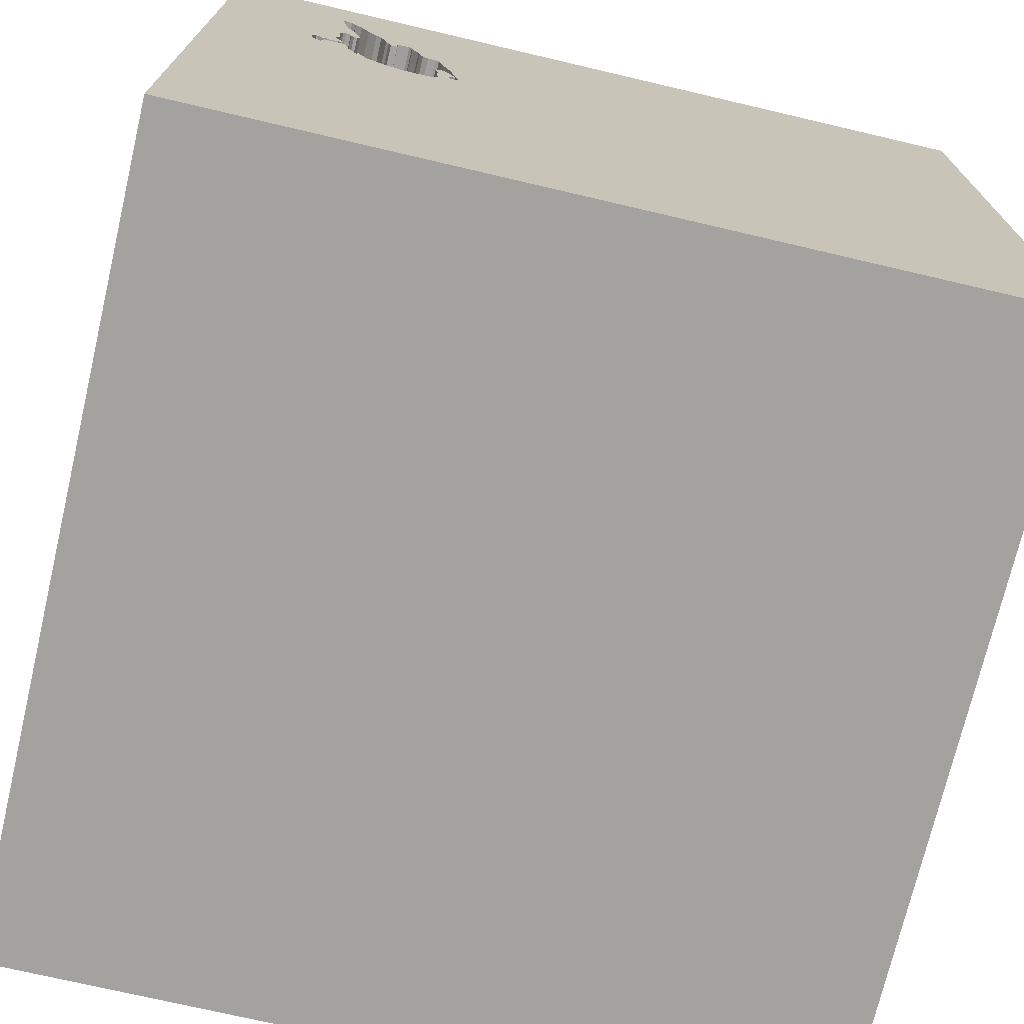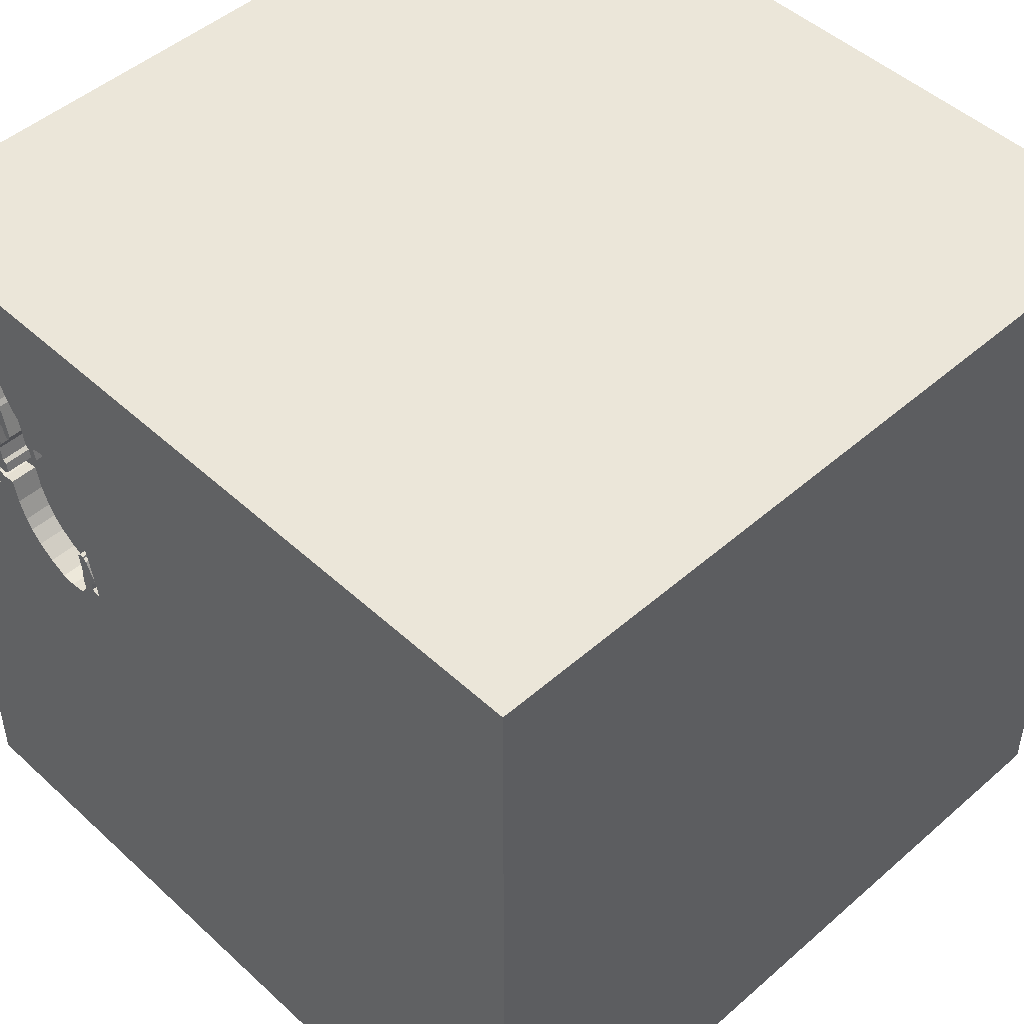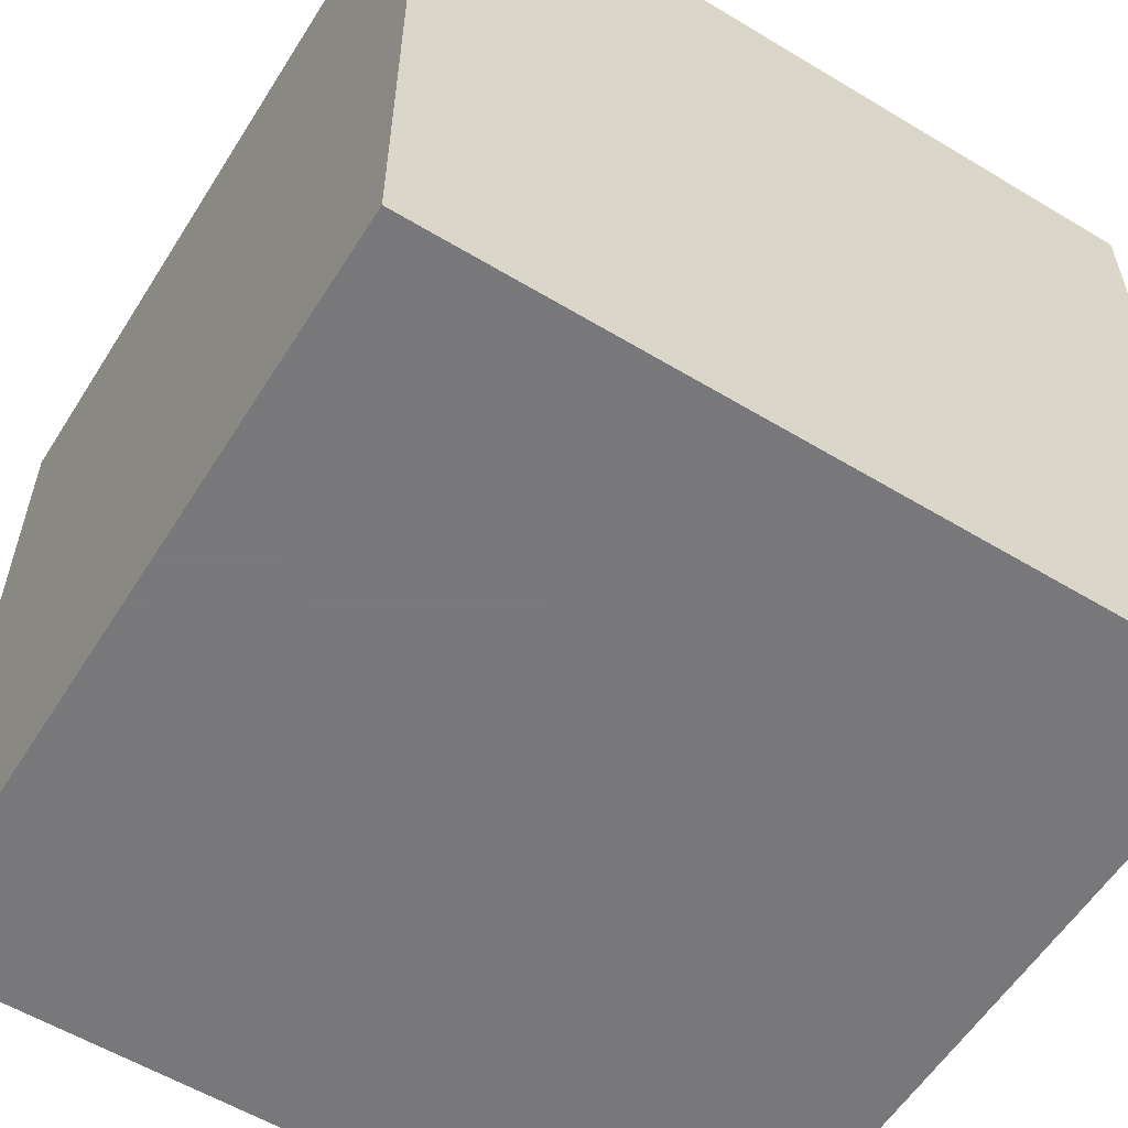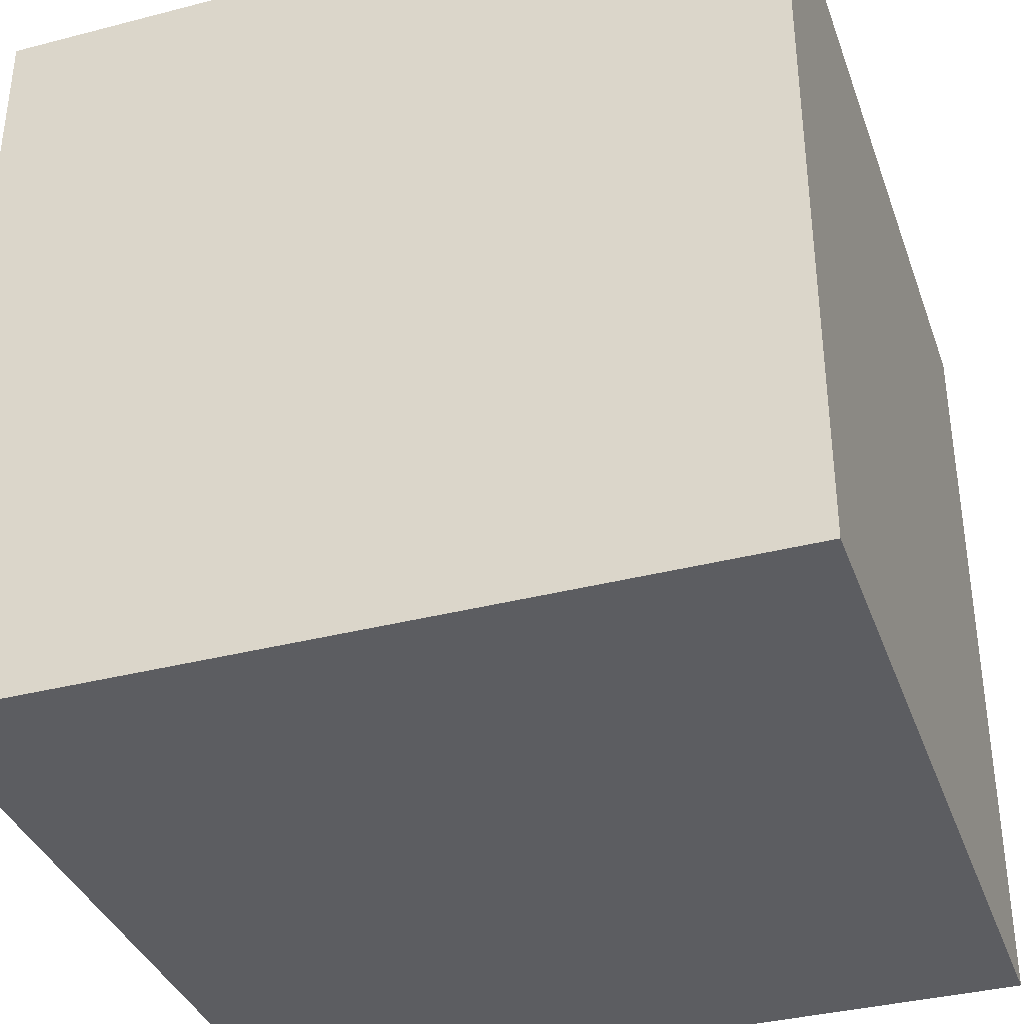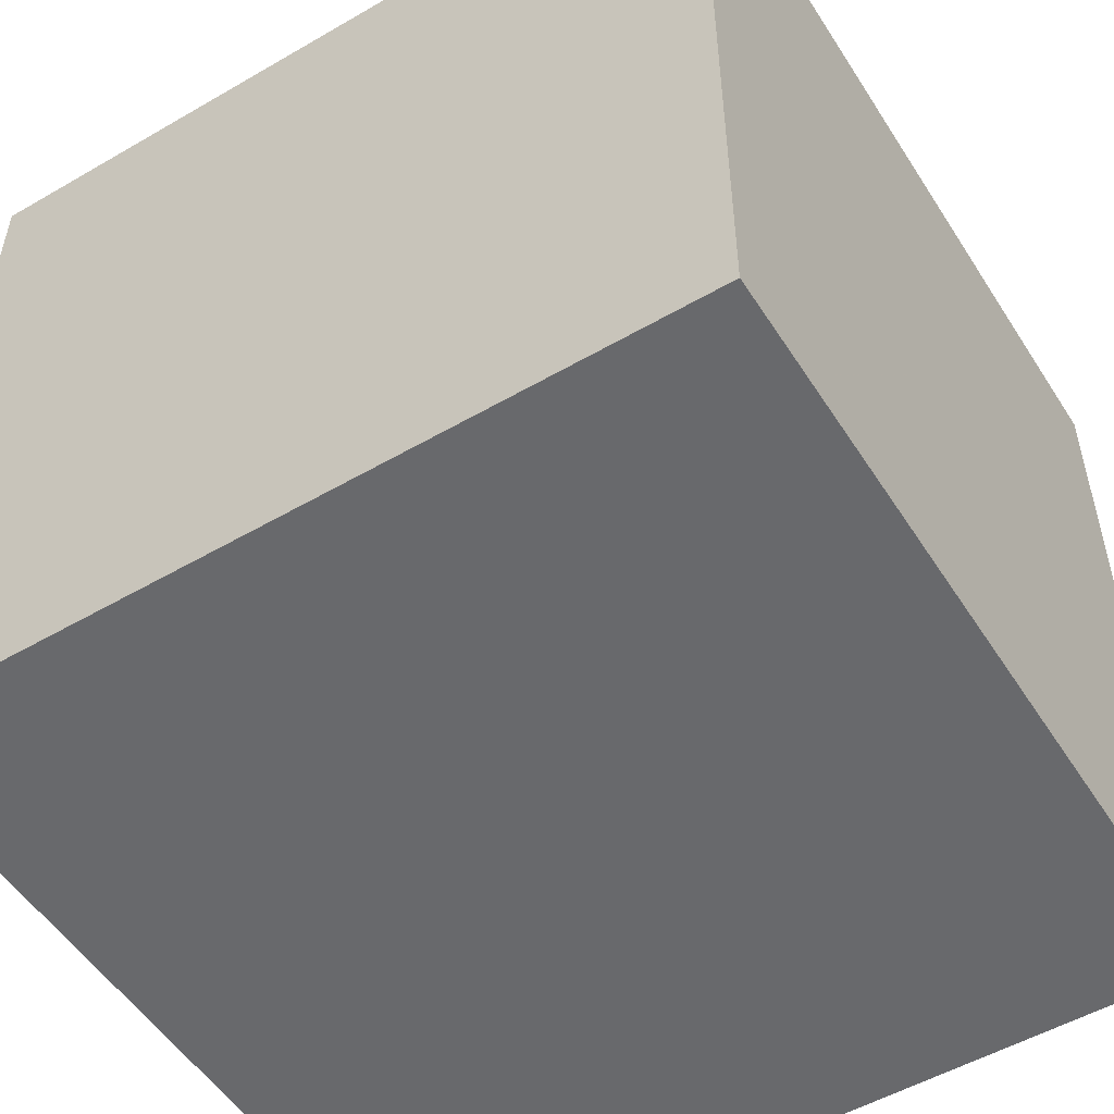
<metadata>
{"format":"obj","ext":"obj","renderer":"f3d","projection":"perspective","resolution":1024,"background":"white","views":[{"elev":-72.6,"azim":166.8,"up":"+Z"},{"elev":48.2,"azim":-134.3,"up":"+Z"},{"elev":-57.6,"azim":-32.0,"up":"+Z"},{"elev":-36.5,"azim":18.6,"up":"+Y"},{"elev":-52.7,"azim":31.9,"up":"+Z"}]}
</metadata>
<code>
o chopper_165
v 1.029 1.5 0.7053
v 1.029 1.4 0.7053
v 0.6542 1.5 0.6663
v 0.7183 1.5 0.7241
v 0.7183 1.4 0.7241
v 1.045 1.5 1.164
v 0.9952 1.5 0.8164
v 0.9952 1.4 0.8164
v 0.8559 1.5 0.8466
v 0.8559 1.4 0.8466
v 0.9674 1.5 0.7741
v 0.5907 1.5 0.2866
v 0.5907 1.4 0.2866
v 0.6174 1.5 0.4307
v 0.8445 1.5 0.8272
v -0.8398 0.3532 -1.5
v -0.612 0.625 1.5
v -0.6771 -0 1.5
v -0.625 -1.5 -0.8333
v -1.094 -1.5 -0.02604
v -0.612 -0.5469 1.5
v 0.6399 1.5 0.6559
v 0.6399 1.4 0.6559
v 0.7181 1.5 0.2075
v 0.7181 1.4 0.2075
v 0.9501 1.5 1.056
v 1.01 1.5 1.157
v 0.5708 1.5 0.349
v 0.5708 1.4 0.349
v 0.6367 1.5 0.3641
v 0.6367 1.4 0.3641
v 1.02 1.5 0.8231
v 0.6321 1.5 0.6203
v 0.9786 1.5 1.108
v 0.6542 1.4 0.6663
v 0.8171 0.1953 -1.5
v 0.4167 0.1562 1.5
v -0.01302 0.9896 1.5
v 0.2051 -1.001 -1.5
v 0.5208 -0.612 1.5
v 0.4167 -1.5 -1.042
v 0.4167 -1.5 0.4687
v 0.4687 -1.5 -0
v 1.5 -1.5 1.5
v -0.1302 -1.5 -1.5
v 0.6771 -1.5 -0.5078
v 0.1302 -1.5 1.5
v 0.2083 0.5469 1.5
v -0.5139 1.5 0.1034
v 0.3255 1.5 1.133
v 0.1562 1.5 -1.5
v 0.1302 1.5 1.5
v 0.6174 1.4 0.4307
v 1.045 1.5 0.6731
v 1.045 1.4 0.6731
v 0.6387 1.5 0.2961
v 0.6387 1.4 0.2961
v 0.5563 1.5 0.2835
v 0.2214 -1.172 1.5
v -0.05208 -0 1.5
v 0 -0.4688 1.5
v -0.07812 -1.5 0.4427
v 0.02604 -1.5 1.198
v 0 -1.5 -0.4167
v 0 -1.5 -1.198
v 1.029 1.5 0.6141
v 1.034 1.5 1.17
v 1.034 1.4 1.17
v 1.082 1.5 0.5022
v 0.9154 1.5 0.3125
v 0.6037 1.5 0.4243
v 0.6037 1.4 0.4243
v 1.131 1.5 0.5495
v 1.131 1.4 0.5495
v 1.091 1.5 0.5642
v 0.8092 1.5 0.8454
v 1.088 1.5 0.463
v 1.088 1.4 0.463
v 1.25 0.1562 1.5
v 1.042 -1.5 0.4167
v 1.172 -1.5 -0.2214
v 1.224 1.5 -0.1562
v 1.5 1.5 -1.5
v 1.039 1.5 0.7969
v 0.6187 1.5 0.4389
v 0.6187 1.4 0.4389
v 0.5911 1.5 0.3162
v 0.7206 1.5 0.7391
v 1.08 1.5 0.5703
v 1.08 1.4 0.5703
v 0.8913 1.5 0.2863
v 0.8913 1.4 0.2863
v 0.6394 1.5 0.4357
v 0.7696 1.5 0.2121
v 1.047 1.5 0.5245
v 1.047 1.4 0.5245
v 0.998 1.5 0.943
v 0.998 1.4 0.943
v 1.025 1.5 0.8201
v 1.025 1.4 0.8201
v 1.039 1.4 0.7969
v 1.091 1.5 0.4796
v 0.9674 1.4 0.7741
v -0.4687 1.25 1.5
v -0.5469 -1.5 0.5208
v -0.4687 -1.5 -0
v -0.4687 -1.5 -1.25
v -0.4687 -1.5 -0.4167
v -0.4427 -1.198 1.5
v 0.9934 1.5 0.9352
v -1.5 -1.081 0.5208
v -1.5 -0.4427 -0
v -1.5 -0.7943 -0.5208
v -1.5 -1.5 -1.5
v -1.5 0.4167 0.4688
v -1.5 0.4427 -0.1562
v -1.5 0.5729 -0.7292
v -1.5 -0.1302 -1.5
v -1.5 0.1562 1.5
v -1.5 -0.05208 -0.9896
v -1.5 -0 0.4687
v -1.5 0.02604 1.094
v -1.5 -0.1823 -0.4427
v -1.5 1.042 0.4167
v -1.5 1.198 0
v -1.5 1.5 1.5
v -1.5 1.113 -0.4427
v -1.5 -0.4427 0.4687
v -1.5 -1.5 0.1042
v -1.5 -1.5 1.5
v -1.5 1.5 -1.5
v -1.5 1.5 0.1042
v -1.5 -1.276 0.03906
v 0.6394 1.4 0.4357
v 0.6463 1.5 0.4262
v 1.07 1.5 0.5633
v 1.115 1.5 0.5816
v 1.115 1.4 0.5816
v 0.8345 1.5 0.7906
v 0.8345 1.4 0.7906
v 1.016 1.5 0.5717
v 1.016 1.4 0.5717
v 1.069 1.5 0.555
v 1.069 1.4 0.555
v 0.6247 1.5 0.5862
v 0.6247 1.4 0.5862
v 0.5563 1.4 0.2835
v 1.5 1.5 1.5
v 1.5 -1.5 -1.5
v 0.6064 1.5 0.5253
v 0.6803 1.5 -0.6901
v 0.8091 1.5 0.7904
v 0.8091 1.4 0.7904
v 1.023 1.5 1.02
v 1.082 1.5 0.5318
v 1.082 1.4 0.5318
v 0.9865 1.5 0.9236
v 0.9865 1.4 0.9236
v 0.8092 1.4 0.8454
v 0.9321 1.5 0.3307
v 0.9321 1.4 0.3307
v 0.7234 1.4 0.7571
v 1.091 1.4 0.4796
v 1.126 1.5 0.5123
v 1.036 1.5 0.6194
v 1.036 1.4 0.6194
v 1.031 1.5 0.5567
v 0.7696 1.4 0.2121
v 1.07 1.4 0.5633
v 0.7234 1.5 0.7571
v 1.031 1.4 0.5567
v 0.8995 1.5 0.9626
v 0.8995 1.4 0.9626
v 1.01 1.4 1.157
v 0.9167 1.5 0.9916
v 1.5 -0.7943 0.07161
v 1.5 0.6156 0.7536
v 1.5 0.1562 -1.5
v 1.5 0.2799 -1.1
v 1.5 -0.1562 1.5
v 1.5 -1.5 0.1042
v 1.5 1.5 0.1302
v -1.198 0.3776 1.5
v -1.211 -0.4427 1.5
v 0.9436 1.5 0.3501
v 0.7496 1.5 0.8166
v 0.7496 1.4 0.8166
v 1.002 1.5 0.5316
v 0.9339 1.5 1.021
v 0.9339 1.4 1.021
v 0.9721 1.5 0.8581
v 0.5895 1.5 0.4689
v 0.5895 1.4 0.4689
v 0.7637 1.5 0.8525
v 0.7637 1.4 0.8525
v 0.9927 1.5 1.126
v 0.9927 1.4 1.126
v -0.4167 -1.5 1.198
v 0.9662 1.5 1.092
v 0.9662 1.4 1.092
v 1.045 1.4 1.164
v 0.5911 1.4 0.3162
v 1.091 1.4 0.5642
v 0.9551 1.5 0.3695
v 0.9551 1.4 0.3695
v 1.022 1.5 0.6089
v 0.6329 1.5 0.2589
v 0.6329 1.4 0.2589
v 0.8333 -0.1302 1.5
v 0.7529 1.5 0.8372
v 0.994 1.5 1.134
v 0.994 1.4 1.134
v 0.8162 1.5 0.8358
v 0.803 1.5 0.2289
v 0.8445 1.4 0.8272
v 1.126 1.4 0.5123
v 0.9576 1.5 0.7926
v 0.9576 1.4 0.7926
v 1.107 1.5 0.5829
v 1.107 1.4 0.5829
v 0.9833 1.5 0.4413
v 1.023 1.4 1.02
v 0.7529 1.4 0.8372
v 0.6602 1.5 0.2165
v 0.6602 1.4 0.2165
v 0.992 1.5 0.7957
v 0.992 1.4 0.7957
v 0.9798 1.5 0.7722
v 0.9798 1.4 0.7722
v 0.5682 1.5 0.3325
v 0.5682 1.4 0.3325
v 0.9117 1.5 0.3085
v 0.7035 1.5 0.684
v 0.7035 1.4 0.684
v 1.082 1.4 0.5022
v 0.5909 1.5 0.3014
v 1.002 1.4 0.5316
v 0.8791 1.5 0.9404
v 0.8791 1.4 0.9404
v 1.022 1.4 0.6089
v 0.6831 1.5 0.6618
v 0.6831 1.4 0.6618
v 0.9833 1.4 0.4413
v 0.6463 1.4 0.4262
v 0.834 1.5 0.2444
v 0.834 1.4 0.2444
v 1.014 1.5 0.8262
v 1.014 1.4 0.8262
v 0.5633 1.5 0.274
v 0.5633 1.4 0.274
v 0.9375 1.5 1.25
v 0.8162 1.4 0.8358
f 111 129 130
f 47 109 130
f 184 119 130
f 111 133 129
f 198 47 130
f 119 122 130
f 47 59 109
f 130 21 184
f 129 20 130
f 198 63 47
f 109 21 130
f 184 183 119
f 128 111 130
f 130 105 198
f 119 126 122
f 111 112 133
f 184 18 183
f 122 128 130
f 128 112 111
f 129 114 20
f 59 21 109
f 21 18 184
f 122 121 128
f 133 114 129
f 20 105 130
f 105 63 198
f 59 61 21
f 20 106 105
f 105 62 63
f 63 44 47
f 44 59 47
f 112 113 133
f 133 113 114
f 18 17 183
f 183 126 119
f 122 115 121
f 106 62 105
f 62 44 63
f 59 40 61
f 21 60 18
f 126 115 122
f 121 112 128
f 20 108 106
f 62 42 44
f 44 40 59
f 61 60 21
f 112 123 113
f 114 108 20
f 60 17 18
f 121 116 112
f 19 108 114
f 115 116 121
f 106 64 62
f 40 60 61
f 17 126 183
f 126 124 115
f 108 64 106
f 40 37 60
f 60 48 17
f 116 123 112
f 62 43 42
f 42 80 44
f 44 209 40
f 123 120 113
f 64 43 62
f 17 104 126
f 124 116 115
f 120 114 113
f 114 107 19
f 209 37 40
f 37 48 60
f 48 38 17
f 19 64 108
f 43 80 42
f 64 46 43
f 38 104 17
f 124 125 116
f 116 117 123
f 19 65 64
f 43 81 80
f 126 132 124
f 107 65 19
f 177 180 44
f 44 79 209
f 49 132 126
f 117 120 123
f 16 114 118
f 114 45 107
f 64 41 46
f 80 181 44
f 176 177 44
f 209 48 37
f 125 127 116
f 116 127 117
f 16 39 114
f 39 45 114
f 65 41 64
f 46 81 43
f 176 44 181
f 209 148 48
f 104 52 126
f 132 125 124
f 120 118 114
f 180 79 44
f 38 52 104
f 49 126 52
f 117 131 120
f 45 65 107
f 81 181 80
f 48 148 38
f 50 49 52
f 79 148 209
f 36 39 16
f 132 127 125
f 131 118 120
f 41 149 46
f 127 131 117
f 45 41 65
f 46 149 81
f 180 148 79
f 148 52 38
f 150 49 50
f 16 118 131
f 45 149 41
f 177 148 180
f 132 131 127
f 39 149 45
f 149 181 81
f 50 88 4
f 150 50 33
f 33 145 150
f 192 58 49
f 49 150 192
f 49 131 132
f 50 52 148
f 170 88 50
f 22 33 50
f 233 241 3
f 3 22 50
f 50 4 233
f 50 233 3
f 224 24 151
f 49 58 249
f 151 49 249
f 12 236 87
f 151 249 12
f 12 87 56
f 207 224 151
f 207 151 12
f 12 56 207
f 176 181 149
f 177 176 179
f 251 50 148
f 172 238 50
f 186 170 50
f 15 139 152
f 210 186 50
f 15 152 213
f 194 210 50
f 15 213 76
f 76 194 50
f 50 15 76
f 214 82 151
f 151 24 94
f 151 94 214
f 30 56 87
f 28 71 14
f 135 30 87
f 87 230 28
f 28 14 135
f 87 28 135
f 175 172 50
f 50 251 189
f 50 189 175
f 50 238 9
f 50 9 15
f 82 214 245
f 70 160 82
f 91 232 70
f 91 70 82
f 82 245 91
f 135 14 85
f 85 93 135
f 179 176 149
f 6 251 148
f 251 6 67
f 67 27 251
f 26 189 251
f 251 34 199
f 251 199 26
f 6 84 154
f 251 27 211
f 196 34 251
f 251 211 196
f 36 149 39
f 84 110 97
f 84 97 154
f 160 185 204
f 204 221 82
f 82 160 204
f 157 110 84
f 164 73 82
f 82 221 188
f 77 164 82
f 188 69 102
f 77 82 188
f 188 102 77
f 51 49 151
f 51 36 16
f 83 177 179
f 148 84 6
f 11 217 191
f 11 191 157
f 157 84 99
f 99 32 247
f 157 99 247
f 157 247 7
f 7 226 228
f 228 11 157
f 7 228 157
f 95 155 69
f 69 188 95
f 83 151 82
f 83 51 151
f 51 131 49
f 51 16 131
f 83 36 51
f 83 182 177
f 182 148 177
f 182 84 148
f 75 165 54
f 84 73 137
f 219 75 54
f 84 137 219
f 54 1 84
f 219 54 84
f 83 82 182
f 83 178 36
f 178 149 36
f 178 179 149
f 83 179 178
f 182 73 84
f 136 143 167
f 165 75 89
f 165 89 136
f 206 66 165
f 167 141 206
f 165 136 167
f 167 206 165
f 182 82 73
f 163 216 78
f 216 163 235
f 163 78 102
f 164 77 78
f 78 216 164
f 235 156 216
f 235 163 69
f 77 102 78
f 102 69 163
f 156 235 69
f 69 155 156
f 74 216 156
f 216 74 164
f 155 95 156
f 156 203 74
f 74 73 164
f 96 156 95
f 156 144 203
f 138 74 203
f 74 138 73
f 96 144 156
f 169 203 144
f 138 203 220
f 137 73 138
f 144 96 171
f 95 188 237
f 237 96 95
f 169 90 203
f 143 136 169
f 169 144 143
f 138 220 137
f 75 219 220
f 220 203 75
f 167 143 144
f 144 171 167
f 96 237 171
f 188 221 237
f 136 89 90
f 90 169 136
f 89 75 203
f 203 90 89
f 219 137 220
f 237 142 171
f 243 237 221
f 171 142 167
f 237 234 142
f 243 242 237
f 221 204 243
f 141 167 142
f 234 237 242
f 142 234 240
f 242 243 244
f 205 243 204
f 206 141 142
f 142 240 206
f 234 242 233
f 234 140 240
f 244 146 242
f 243 205 244
f 204 185 205
f 241 233 242
f 233 4 234
f 5 140 234
f 240 140 103
f 244 134 146
f 23 242 146
f 244 205 161
f 161 205 185
f 185 160 161
f 66 206 240
f 240 166 66
f 3 241 242
f 242 35 3
f 5 234 4
f 153 140 5
f 240 103 2
f 140 218 103
f 134 244 93
f 193 146 134
f 23 35 242
f 33 22 23
f 23 146 33
f 244 161 92
f 70 232 161
f 161 160 70
f 165 66 166
f 55 166 240
f 5 4 88
f 140 153 139
f 162 153 5
f 55 240 2
f 229 2 103
f 140 215 218
f 103 218 11
f 135 93 244
f 150 145 146
f 146 193 150
f 86 193 134
f 22 3 35
f 35 23 22
f 146 145 33
f 246 244 92
f 232 91 92
f 92 161 232
f 166 55 54
f 54 165 166
f 88 170 162
f 162 5 88
f 152 139 153
f 139 15 140
f 162 187 153
f 1 54 55
f 55 2 1
f 229 101 2
f 11 228 229
f 229 103 11
f 215 140 15
f 215 10 218
f 217 11 218
f 244 31 135
f 93 85 86
f 86 134 93
f 193 192 150
f 86 72 193
f 244 246 31
f 91 245 246
f 246 92 91
f 213 152 153
f 153 252 213
f 170 186 187
f 187 162 170
f 153 187 252
f 227 101 229
f 2 101 1
f 228 226 229
f 15 9 10
f 10 215 15
f 218 10 158
f 191 217 218
f 218 158 191
f 30 135 31
f 85 14 86
f 193 147 192
f 53 72 86
f 72 29 193
f 57 31 246
f 246 245 214
f 159 252 187
f 227 100 101
f 227 229 226
f 84 1 101
f 239 158 10
f 157 191 158
f 31 57 30
f 53 86 14
f 58 192 147
f 29 147 193
f 14 71 72
f 72 53 14
f 29 72 28
f 57 246 168
f 214 94 168
f 168 246 214
f 76 213 252
f 252 159 76
f 186 210 223
f 223 187 186
f 159 187 223
f 100 227 8
f 99 84 101
f 101 100 99
f 226 7 227
f 239 10 9
f 9 238 239
f 158 239 173
f 110 157 158
f 158 98 110
f 56 30 57
f 147 250 58
f 231 147 29
f 71 28 72
f 28 230 29
f 57 168 25
f 195 159 223
f 8 248 100
f 8 227 7
f 238 172 239
f 173 98 158
f 173 239 172
f 98 97 110
f 207 56 57
f 57 208 207
f 249 58 250
f 147 13 250
f 147 231 202
f 231 29 230
f 225 57 25
f 25 168 94
f 94 24 25
f 159 195 76
f 210 194 195
f 195 223 210
f 7 247 248
f 248 8 7
f 32 99 100
f 100 248 32
f 190 98 173
f 172 175 173
f 154 97 98
f 98 222 154
f 208 57 225
f 12 249 250
f 250 13 12
f 13 147 202
f 202 231 87
f 230 87 231
f 225 25 224
f 24 224 25
f 194 76 195
f 247 32 248
f 222 98 190
f 175 189 190
f 190 173 175
f 208 225 207
f 236 12 13
f 13 202 236
f 87 236 202
f 224 207 225
f 222 190 200
f 189 26 190
f 222 201 6
f 6 154 222
f 222 200 197
f 26 199 200
f 200 190 26
f 222 197 201
f 34 196 197
f 197 200 34
f 200 199 34
f 67 6 201
f 201 68 67
f 201 197 174
f 68 201 174
f 197 212 174
f 196 211 212
f 212 197 196
f 68 174 67
f 174 212 27
f 211 27 212
f 27 67 174

</code>
